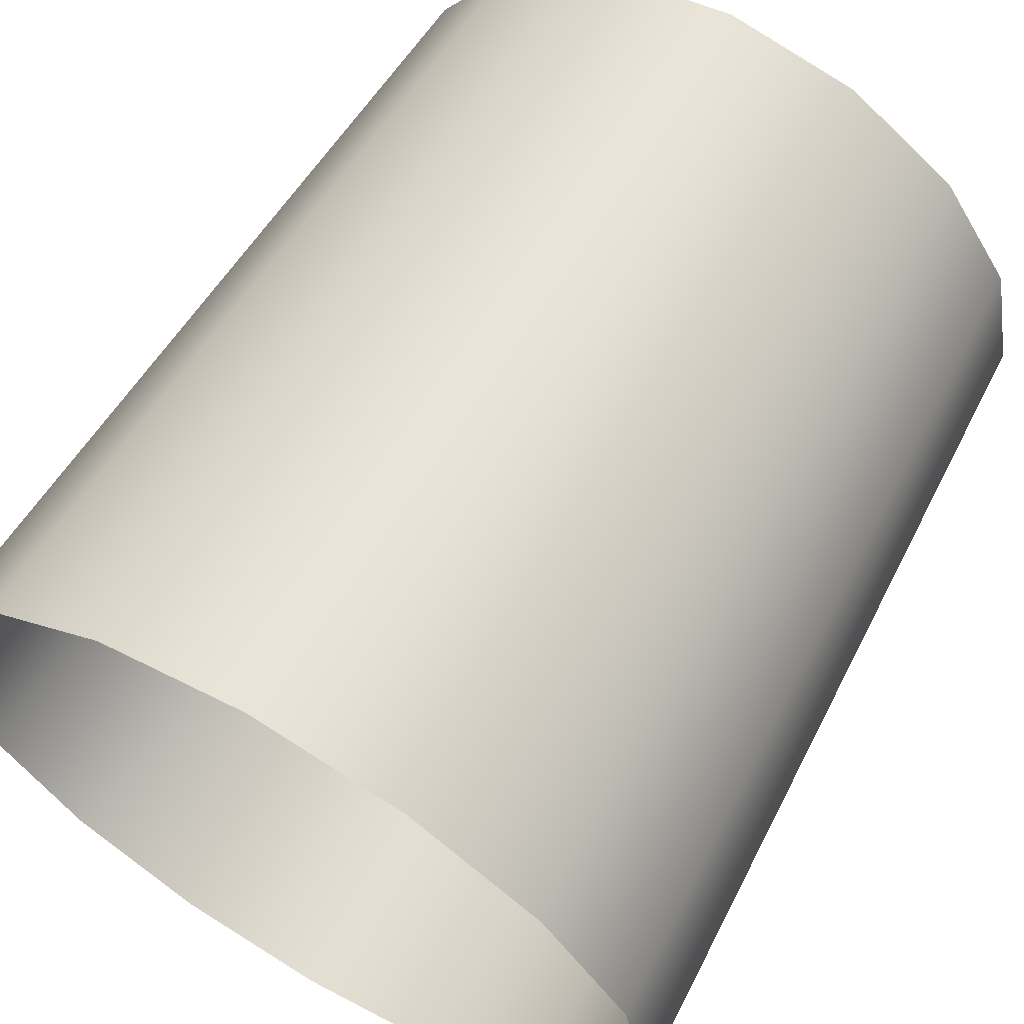
<metadata>
{"format":"obj","ext":"obj","renderer":"f3d","projection":"perspective","resolution":1024,"background":"white","views":[{"elev":64.4,"azim":30.3,"up":"+Y"}]}
</metadata>
<code>
o MeshSoapBottle_12_0_GeomSubset_0
v 0.0005 -0.0005 -0.1046
v -0.0005 -0.0005 -0.1046
v 0.0005 0.0005 -0.1046
v -0.0005 0.0005 -0.1046
v 0.0005 -0.0005 -0.1046
v -0.0005 -0.0005 -0.1046
v 0.0005 0.0005 -0.1046
v -0.0005 0.0005 -0.1046
v 0.0005 -0.0005 -0.1046
v -0.0005 -0.0005 -0.1046
v 0.0005 0.0005 -0.1046
v -0.0005 0.0005 -0.1046
v -0.04071 -0.04071 -0.1016
v -0.05319 -0.02203 -0.1016
v -0.06037 -0.02501 0.03755
v -0.04621 -0.04621 0.03755
v -0.02203 -0.05319 -0.1016
v -0.02501 -0.06037 0.03755
v 0 -0.05757 -0.1016
v 0 -0.06535 0.03755
v 0.02203 -0.05319 -0.1016
v 0.02501 -0.06037 0.03755
v 0.04071 -0.04071 -0.1016
v 0.04621 -0.04621 0.03755
v 0.05319 -0.02203 -0.1016
v 0.06037 -0.02501 0.03755
v 0.05757 0 -0.1016
v 0.06535 0 0.03755
v 0.05319 0.02203 -0.1016
v 0.06037 0.02501 0.03755
v 0.04071 0.04071 -0.1016
v 0.04621 0.04621 0.03755
v 0.02203 0.05319 -0.1016
v 0.02501 0.06037 0.03755
v 0 0.05757 -0.1016
v 0 0.06535 0.03755
v -0.02203 0.05319 -0.1016
v -0.02501 0.06037 0.03755
v -0.04071 0.04071 -0.1016
v -0.04621 0.04621 0.03755
v -0.05319 0.02203 -0.1016
v -0.06037 0.02501 0.03755
v -0.05757 0 -0.1016
v -0.06535 0 0.03755
v 0.007378 0.01781 0.04108
v 0.01363 0.01363 0.04108
v 0.01781 0.007379 0.04108
v 0.01928 2e-06 0.04108
v 0.01781 -0.007376 0.04108
v 0.01363 -0.01363 0.04108
v 0.007378 -0.01781 0.04108
v 0 -0.01928 0.04108
v -0.007378 -0.01781 0.04108
v -0.01363 -0.01363 0.04108
v -0.01781 -0.007376 0.04108
v -0.01928 2e-06 0.04108
v -0.01781 0.007379 0.04108
v -0.01363 0.01363 0.04108
v -0.007378 0.01781 0.04108
v 0 0.01928 0.04108
v 0.007378 0.01781 0.07049
v 0.01363 0.01363 0.07049
v 0.01781 0.007379 0.07049
v 0.01928 2e-06 0.07049
v 0.01781 -0.007376 0.07049
v 0.01363 -0.01363 0.07049
v 0.007378 -0.01781 0.07049
v 0 -0.01928 0.07049
v -0.007378 -0.01781 0.07049
v -0.01363 -0.01363 0.07049
v -0.01781 -0.007376 0.07049
v -0.01928 2e-06 0.07049
v -0.01781 0.007379 0.07049
v -0.01363 0.01363 0.07049
v -0.007378 0.01781 0.07049
v 0 0.01928 0.07049
v 0.00807 0.008073 0.07049
v 0.01055 0.00437 0.07049
v 0.01141 2e-06 0.07049
v 0.01055 -0.004366 0.07049
v 0.00807 -0.008069 0.07049
v 0.004367 -0.01054 0.07049
v 0 -0.01141 0.07049
v -0.004368 -0.01054 0.07049
v -0.00807 -0.008069 0.07049
v -0.01054 -0.004366 0.07049
v -0.01141 2e-06 0.07049
v -0.01054 0.00437 0.07049
v -0.00807 0.008073 0.07049
v -0.004368 0.01055 0.07049
v 0 0.01141 0.07049
v 0.004367 0.01055 0.07049
v 0.00807 0.008073 0.1007
v 0.01055 0.00437 0.1007
v 0.01141 2e-06 0.1007
v 0.01055 -0.004366 0.1007
v 0.00807 -0.008069 0.1007
v 0.004367 -0.01054 0.1007
v 0 -0.01141 0.1007
v -0.004368 -0.01054 0.1007
v -0.00807 -0.008069 0.1007
v -0.01054 -0.004366 0.1007
v -0.01141 2e-06 0.1007
v -0.01054 0.00437 0.1007
v -0.00807 0.008073 0.1007
v -0.004368 0.01055 0.1007
v 0 0.01141 0.1007
v 0.004367 0.01055 0.1007
v 0.01312 0.01312 0.1007
v 0.01714 0.007101 0.1007
v 0.01855 2e-06 0.1007
v 0.01714 -0.007097 0.1007
v 0.01429 -0.01373 0.1007
v 0.005869 -0.01417 0.1007
v 0 -0.01482 0.1007
v -0.00587 -0.01417 0.1007
v -0.01429 -0.01373 0.1007
v -0.01714 -0.007097 0.1007
v -0.01855 2e-06 0.1007
v -0.01714 0.007101 0.1007
v -0.01312 0.01312 0.1007
v -0.007099 0.01714 0.1007
v 0 0.01855 0.1007
v 0.007097 0.01714 0.1007
v 0.007312 -0.01704 0.1059
v 0 -0.01771 0.1059
v -0.007314 -0.01705 0.1059
v 0.005282 -0.0345 0.09681
v 0.002858 -0.0354 0.09658
v 0 -0.03571 0.09649
v -0.002859 -0.0354 0.09658
v -0.005282 -0.0345 0.09681
v 0.004373 -0.02957 0.1032
v 0 -0.02957 0.1032
v -0.004374 -0.02957 0.1032
v -0.007768 -0.02885 0.09823
v -0.003796 -0.02885 0.09823
v 0 -0.02885 0.09823
v 0.003796 -0.02885 0.09823
v 0.007769 -0.02885 0.09823
v 0.005685 -0.023 0.1047
v 0 -0.023 0.1047
v -0.005686 -0.023 0.1047
v -0.01052 -0.02266 0.09967
v -0.004696 -0.02266 0.09967
v 0 -0.02266 0.09967
v 0.004695 -0.02266 0.09967
v 0.01052 -0.02267 0.1
v 0.01126 0.01126 0.1063
v 0 2e-06 0.1063
v 0.01471 0.006097 0.1063
v 0.01593 2e-06 0.1063
v 0.01466 -0.006067 0.1062
v 0.01227 -0.01087 0.1062
v 0.007416 -0.01345 0.1065
v 0 -0.01409 0.1065
v -0.007418 -0.01345 0.1064
v -0.01225 -0.01086 0.1062
v -0.01468 -0.006078 0.1063
v -0.01593 2e-06 0.1063
v -0.01471 0.006097 0.1063
v -0.01126 0.01126 0.1063
v -0.006095 0.01472 0.1063
v 0 0.01593 0.1063
v 0.006094 0.01472 0.1063
v 0.003295 -0.03366 0.1012
v 0 -0.03367 0.1012
v -0.003295 -0.03366 0.1012
v -0.005999 -0.03289 0.09717
v -0.003128 -0.03353 0.097
v 0 -0.03375 0.09695
v 0.003128 -0.03353 0.097
v 0.005999 -0.03289 0.09717
v 0.01312 0.01312 0.1037
v 0.01267 0.01268 0.1049
v 0.01714 0.007101 0.1037
v 0.01656 0.006861 0.1049
v 0.01855 2e-06 0.1037
v 0.01792 2e-06 0.1049
v 0.01714 -0.007097 0.1037
v 0.01662 -0.006885 0.105
v 0.0143 -0.01371 0.1037
v 0.01363 -0.0135 0.1049
v -0.0143 -0.01371 0.1037
v -0.01365 -0.01351 0.105
v -0.01714 -0.007097 0.1037
v -0.01659 -0.006874 0.105
v -0.01855 2e-06 0.1037
v -0.01792 2e-06 0.1049
v -0.01714 0.007101 0.1037
v -0.01656 0.006861 0.1049
v -0.01312 0.01312 0.1037
v -0.01267 0.01268 0.1049
v -0.007099 0.01714 0.1037
v -0.00686 0.01656 0.1049
v 0 0.01855 0.1037
v 0 0.01793 0.1049
v 0.007097 0.01714 0.1037
v 0.006858 0.01656 0.1049
v 0.00969 -0.02299 0.1036
v 0.01054 -0.02286 0.1026
v 0.002858 -0.03614 0.09958
v 0.005271 -0.03519 0.09933
v 0.004849 -0.03538 0.09966
v 0 -0.03646 0.09951
v -0.002859 -0.03614 0.09958
v -0.00968 -0.02299 0.1036
v -0.01054 -0.02286 0.1026
v -0.004854 -0.03538 0.09966
v -0.00527 -0.03519 0.09933
v 0.007788 -0.02936 0.1011
v 0.006997 -0.02957 0.1022
v 0.005235 -0.03365 0.1009
v 0.00601 -0.03352 0.1
v -0.006992 -0.02957 0.1022
v -0.007787 -0.02936 0.1011
v -0.005232 -0.03365 0.1009
v -0.006011 -0.03352 0.1
v 0.004889 -0.03479 0.09735
v 0.002859 -0.03555 0.09717
v 0.002844 -0.03599 0.09882
v 0.004887 -0.0352 0.09891
v 1e-06 -0.03586 0.09709
v -1e-06 -0.0363 0.09876
v -0.002858 -0.03555 0.09717
v -0.002847 -0.03599 0.09883
v -0.004886 -0.0348 0.09736
v -0.004888 -0.03521 0.09892
v 0.004889 -0.02653 0.09935
v 0.002859 -0.02653 0.09935
v 0.002844 -0.02697 0.101
v 0.004887 -0.02694 0.1009
v 1e-06 -0.02653 0.09936
v -1e-06 -0.02697 0.101
v -0.002858 -0.02654 0.09936
v -0.002847 -0.02697 0.101
v -0.004886 -0.02654 0.09936
v -0.004888 -0.02695 0.1009
v 0.00285 -0.03605 0.09906
v -1e-06 -0.03638 0.09906
v -0.002852 -0.03605 0.09906
v 0.004708 -0.03535 0.0992
v -0.004712 -0.03534 0.09918
v 0.003015 0.007281 0.04108
v 0.005571 0.005573 0.04108
v 0.007278 0.003017 0.04108
v 0.007878 2e-06 0.04108
v 0.007278 -0.003013 0.04108
v 0.005571 -0.005569 0.04108
v 0.003015 -0.007277 0.04108
v 0 -0.007876 0.04108
v -0.003015 -0.007277 0.04108
v -0.005571 -0.005569 0.04108
v -0.007278 -0.003013 0.04108
v -0.007878 2e-06 0.04108
v -0.007278 0.003017 0.04108
v -0.005571 0.005573 0.04108
v -0.003015 0.007281 0.04108
v 0 0.00788 0.04108
v 0.02294 -0.01498 -0.1023
v 0.02342 -0.0153 -0.102
v 0.02372 -0.01581 -0.1017
v 0.0238 -0.01642 -0.1014
v 0.02364 -0.01706 -0.1013
v 0.02327 -0.01761 -0.1013
v 0.02273 -0.018 -0.1014
v 0.02213 -0.01816 -0.1016
v 0.02154 -0.01808 -0.1019
v 0.02105 -0.01776 -0.1022
v 0.02075 -0.01726 -0.1025
v 0.02067 -0.01664 -0.1028
v 0.02083 -0.01601 -0.1029
v 0.02121 -0.01545 -0.103
v 0.02174 -0.01507 -0.1028
v 0.02234 -0.0149 -0.1026
v 0.02224 -0.01653 -0.1021
v 0.003015 0.007281 0.01032
v 0.002802 0.006766 0.007473
v 0.005571 0.005573 0.01032
v 0.005177 0.005179 0.007473
v 0.007278 0.003017 0.01032
v 0.006764 0.002803 0.007473
v 0.007878 2e-06 0.01032
v 0.007321 2e-06 0.007473
v 0.007278 -0.003013 0.01032
v 0.006764 -0.0028 0.007473
v 0.005571 -0.005569 0.01032
v 0.005177 -0.005175 0.007473
v 0.003015 -0.007277 0.01032
v 0.002802 -0.006763 0.007473
v 0 -0.007876 0.01032
v 0 -0.00732 0.007473
v -0.003015 -0.007277 0.01032
v -0.002802 -0.006763 0.007473
v -0.005571 -0.005569 0.01032
v -0.005177 -0.005175 0.007473
v -0.007278 -0.003013 0.01032
v -0.006764 -0.0028 0.007473
v -0.007878 2e-06 0.01032
v -0.007321 2e-06 0.007473
v -0.007278 0.003017 0.01032
v -0.006764 0.002803 0.007473
v -0.005571 0.005573 0.01032
v -0.005177 0.005179 0.007473
v -0.003015 0.007281 0.01032
v -0.002802 0.006766 0.007473
v 0 0.00788 0.01032
v 0 0.007324 0.007473
v 0.001073 0.002594 -0.000884
v 0.000655 0.001584 -0.004168
v 0.001983 0.001985 -0.000884
v 0.001211 0.001213 -0.004168
v 0.002591 0.001075 -0.000884
v 0.001582 0.000657 -0.004168
v 0.002805 2e-06 -0.000884
v 0.001713 2e-06 -0.004168
v 0.002591 -0.001072 -0.000884
v 0.001582 -0.000654 -0.004168
v 0.001983 -0.001981 -0.000884
v 0.001211 -0.001209 -0.004168
v 0.001073 -0.00259 -0.000884
v 0.000655 -0.00158 -0.004168
v 0 -0.002803 -0.000884
v 0 -0.001711 -0.004168
v -0.001074 -0.00259 -0.000884
v -0.000656 -0.00158 -0.004168
v -0.001984 -0.001981 -0.000884
v -0.001211 -0.001209 -0.004168
v -0.002592 -0.001072 -0.000884
v -0.001583 -0.000654 -0.004168
v -0.002805 2e-06 -0.000884
v -0.001713 2e-06 -0.004168
v -0.002592 0.001075 -0.000884
v -0.001583 0.000657 -0.004168
v -0.001984 0.001985 -0.000884
v -0.001211 0.001213 -0.004168
v -0.001074 0.002594 -0.000884
v -0.000656 0.001584 -0.004168
v 0 0.002807 -0.000884
v 0 0.001715 -0.004168
v 0.000846 -0.001722 -0.01296
v 0.001401 -0.001351 -0.01295
v 0.001773 -0.000795 -0.01295
v 0.001903 -0.00014 -0.01297
v 0.001774 0.000515 -0.01299
v 0.001403 0.00107 -0.01302
v 0.000848 0.001441 -0.01306
v 0.000193 0.001571 -0.01309
v -0.000462 0.00144 -0.01311
v -0.001017 0.001069 -0.01312
v -0.001389 0.000513 -0.01312
v -0.001519 -0.000142 -0.0131
v -0.001389 -0.000797 -0.01308
v -0.001019 -0.001352 -0.01305
v -0.000464 -0.001723 -0.01301
v 0.000191 -0.001853 -0.01298
v 0.001368 -0.00211 -0.02174
v 0.001923 -0.001738 -0.02171
v 0.002294 -0.001183 -0.02172
v 0.002426 -0.000528 -0.02175
v 0.002297 0.000126 -0.02179
v 0.001928 0.00068 -0.02185
v 0.001375 0.001049 -0.02192
v 0.000722 0.001178 -0.02198
v 6.8e-05 0.001046 -0.02202
v -0.000486 0.000674 -0.02204
v -0.000858 0.000119 -0.02204
v -0.000989 -0.000536 -0.02201
v -0.000861 -0.00119 -0.02196
v -0.000492 -0.001744 -0.0219
v 6.1e-05 -0.002113 -0.02184
v 0.000714 -0.002242 -0.02178
v 0.002221 -0.002744 -0.03047
v 0.002774 -0.002372 -0.03044
v 0.003146 -0.001816 -0.03044
v 0.003279 -0.001163 -0.03049
v 0.003153 -0.00051 -0.03056
v 0.002787 4.1e-05 -0.03065
v 0.002236 0.000409 -0.03074
v 0.001586 0.000535 -0.03083
v 0.000934 0.000402 -0.03089
v 0.000381 2.9e-05 -0.03093
v 9e-06 -0.000526 -0.03092
v -0.000124 -0.00118 -0.03088
v 3e-06 -0.001832 -0.03081
v 0.000369 -0.002384 -0.03072
v 0.000919 -0.002751 -0.03062
v 0.001569 -0.002877 -0.03054
v 0.003402 -0.003623 -0.03915
v 0.003955 -0.003249 -0.0391
v 0.004327 -0.002694 -0.03911
v 0.004461 -0.002042 -0.03916
v 0.004338 -0.001392 -0.03926
v 0.003976 -0.000843 -0.03938
v 0.00343 -0.000479 -0.03951
v 0.002784 -0.000355 -0.03962
v 0.002135 -0.00049 -0.03971
v 0.001582 -0.000864 -0.03975
v 0.001211 -0.001419 -0.03974
v 0.001076 -0.002072 -0.03969
v 0.001199 -0.002722 -0.03959
v 0.001561 -0.003271 -0.03947
v 0.002107 -0.003635 -0.03935
v 0.002754 -0.003758 -0.03923
v 0.004911 -0.004744 -0.04774
v 0.005461 -0.004369 -0.04769
v 0.005833 -0.003814 -0.0477
v 0.00597 -0.003164 -0.04777
v 0.005851 -0.002517 -0.04788
v 0.005494 -0.001972 -0.04803
v 0.004954 -0.001612 -0.04819
v 0.004312 -0.001492 -0.04833
v 0.003667 -0.001629 -0.04844
v 0.003116 -0.002005 -0.04849
v 0.002744 -0.00256 -0.04848
v 0.002607 -0.00321 -0.04842
v 0.002726 -0.003857 -0.0483
v 0.003083 -0.004402 -0.04815
v 0.003624 -0.004762 -0.04799
v 0.004265 -0.004882 -0.04785
v 0.006742 -0.006106 -0.05624
v 0.00729 -0.005729 -0.05618
v 0.007662 -0.005174 -0.05619
v 0.007802 -0.004526 -0.05627
v 0.007688 -0.003882 -0.05641
v 0.007337 -0.003342 -0.05659
v 0.006803 -0.002987 -0.05677
v 0.006167 -0.002871 -0.05695
v 0.005526 -0.003012 -0.05707
v 0.004978 -0.003389 -0.05713
v 0.004606 -0.003944 -0.05713
v 0.004466 -0.004592 -0.05704
v 0.00458 -0.005236 -0.0569
v 0.004931 -0.005776 -0.05673
v 0.005465 -0.006131 -0.05654
v 0.006101 -0.006247 -0.05637
v 0.008892 -0.007705 -0.06462
v 0.009437 -0.007326 -0.06455
v 0.00981 -0.006771 -0.06456
v 0.009953 -0.006125 -0.06466
v 0.009845 -0.005486 -0.06482
v 0.009501 -0.004951 -0.06502
v 0.008975 -0.004602 -0.06524
v 0.008346 -0.004491 -0.06544
v 0.00771 -0.004636 -0.06559
v 0.007165 -0.005015 -0.06566
v 0.006792 -0.005569 -0.06565
v 0.006649 -0.006215 -0.06555
v 0.006757 -0.006854 -0.06539
v 0.007101 -0.007389 -0.06519
v 0.007627 -0.007739 -0.06497
v 0.008256 -0.00785 -0.06477
v 0.01136 -0.009537 -0.07287
v 0.0119 -0.009156 -0.07279
v 0.01227 -0.008602 -0.0728
v 0.01242 -0.007959 -0.07291
v 0.01232 -0.007324 -0.07309
v 0.01198 -0.006795 -0.07332
v 0.01146 -0.006452 -0.07357
v 0.01084 -0.006348 -0.07379
v 0.01021 -0.006497 -0.07396
v 0.00967 -0.006878 -0.07404
v 0.009297 -0.007432 -0.07403
v 0.009151 -0.008076 -0.07393
v 0.009253 -0.00871 -0.07374
v 0.009588 -0.009239 -0.07351
v 0.0101 -0.009582 -0.07326
v 0.01073 -0.009686 -0.07304
v 0.01413 -0.0116 -0.08096
v 0.01467 -0.01121 -0.08087
v 0.01504 -0.01066 -0.08088
v 0.01519 -0.01002 -0.081
v 0.0151 -0.009393 -0.08121
v 0.01477 -0.008871 -0.08147
v 0.01426 -0.008535 -0.08175
v 0.01365 -0.008437 -0.082
v 0.01303 -0.008592 -0.08218
v 0.01249 -0.008975 -0.08228
v 0.01212 -0.009529 -0.08226
v 0.01197 -0.01017 -0.08214
v 0.01206 -0.0108 -0.08194
v 0.01239 -0.01132 -0.08168
v 0.01289 -0.01166 -0.0814
v 0.01351 -0.01175 -0.08115
v 0.0172 -0.01388 -0.08889
v 0.01774 -0.0135 -0.08878
v 0.01811 -0.01295 -0.0888
v 0.01827 -0.01231 -0.08893
v 0.01818 -0.01169 -0.08915
v 0.01787 -0.01117 -0.08944
v 0.01737 -0.01085 -0.08975
v 0.01677 -0.01075 -0.09002
v 0.01615 -0.01091 -0.09023
v 0.01562 -0.0113 -0.09033
v 0.01524 -0.01185 -0.09032
v 0.01509 -0.01249 -0.09018
v 0.01517 -0.01311 -0.08996
v 0.01549 -0.01363 -0.08967
v 0.01599 -0.01396 -0.08936
v 0.01659 -0.01405 -0.08909
v -0.05319 0.02203 -0.1054
v -0.04071 0.04071 -0.1054
v -0.02203 0.05319 -0.1054
v 0 0.05757 -0.1054
v 0.02203 0.05319 -0.1054
v 0.04071 0.04071 -0.1054
v 0.05319 0.02203 -0.1054
v 0.05757 0 -0.1054
v 0.05319 -0.02203 -0.1054
v 0.04071 -0.04071 -0.1054
v 0.02203 -0.05319 -0.1054
v 0 -0.05757 -0.1054
v -0.02203 -0.05319 -0.1054
v -0.04071 -0.04071 -0.1054
v -0.05319 -0.02203 -0.1054
v -0.05757 0 -0.1054
v -0.06007 0.02488 0.03727
v -0.04598 0.04598 0.03727
v -0.02488 0.06007 0.03727
v 0 0.06502 0.03727
v 0.02488 0.06007 0.03727
v 0.04598 0.04598 0.03727
v 0.06007 0.02488 0.03727
v 0.06502 0 0.03727
v 0.06007 -0.02488 0.03727
v 0.04598 -0.04598 0.03727
v 0.02488 -0.06007 0.03727
v 0 -0.06502 0.03727
v -0.02488 -0.06007 0.03727
v -0.04598 -0.04598 0.03727
v -0.06007 -0.02488 0.03727
v -0.06502 0 0.03727
v 0 0 -0.1054
v -0.04598 0.04598 0.04115
v -0.02488 0.06007 0.04115
v 0 0.06502 0.04115
v 0.02488 0.06007 0.04115
v 0.04598 0.04598 0.04115
v 0.06007 0.02488 0.04115
v 0.06502 0 0.04115
v 0.06007 -0.02488 0.04115
v 0.04598 -0.04598 0.04115
v 0.02488 -0.06007 0.04115
v 0 -0.06502 0.04115
v -0.02488 -0.06007 0.04115
v -0.04598 -0.04598 0.04115
v -0.06007 -0.02488 0.04115
v -0.06502 0 0.04115
v -0.06007 0.02488 0.04115
v -0.05319 -0.02203 -0.1014
v -0.04071 -0.04071 -0.1014
v -0.02203 -0.05319 -0.1014
v 0 -0.05757 -0.1014
v 0.02203 -0.05319 -0.1014
v 0.04071 -0.04071 -0.1014
v 0.05319 -0.02203 -0.1014
v 0.05757 0 -0.1014
v 0.05319 0.02203 -0.1014
v 0.04071 0.04071 -0.1014
v 0.02203 0.05319 -0.1014
v 0 0.05757 -0.1014
v -0.02203 0.05319 -0.1014
v -0.04071 0.04071 -0.1014
v -0.05319 0.02203 -0.1014
v -0.05757 0 -0.1014
v -0.05367 0.02223 0.03727
v -0.04108 0.04108 0.03727
v -0.02223 0.05367 0.03727
v 0 0.0581 0.03727
v 0.02223 0.05367 0.03727
v 0.04108 0.04108 0.03727
v 0.05367 0.02223 0.03727
v 0.0581 0 0.03727
v 0.05367 -0.02223 0.03727
v 0.04108 -0.04108 0.03727
v 0.02223 -0.05367 0.03727
v 0 -0.0581 0.03727
v -0.02223 -0.05367 0.03727
v -0.04108 -0.04108 0.03727
v -0.05367 -0.02223 0.03727
v -0.0581 0 0.03727
v -0.04752 -0.01969 -0.1014
v -0.03637 -0.03637 -0.1014
v -0.01969 -0.04752 -0.1014
v 0 -0.05144 -0.1014
v 0.01969 -0.04752 -0.1014
v 0.03637 -0.03637 -0.1014
v 0.04752 -0.01969 -0.1014
v 0.05144 0 -0.1014
v 0.04752 0.01969 -0.1014
v 0.03637 0.03637 -0.1014
v 0.01969 0.04752 -0.1014
v 0 0.05144 -0.1014
v -0.01969 0.04752 -0.1014
v -0.03637 0.03637 -0.1014
v -0.04752 0.01969 -0.1014
v -0.05144 0 -0.1014
v -0.05224 0.02164 0.03727
v -0.03998 0.03998 0.03727
v -0.02164 0.05224 0.03727
v 0 0.05655 0.03727
v 0.02164 0.05224 0.03727
v 0.03998 0.03998 0.03727
v 0.05224 0.02164 0.03727
v 0.05655 0 0.03727
v 0.05224 -0.02164 0.03727
v 0.03998 -0.03998 0.03727
v 0.02164 -0.05224 0.03727
v 0 -0.05655 0.03727
v -0.02164 -0.05224 0.03727
v -0.03998 -0.03998 0.03727
v -0.05224 -0.02164 0.03727
v -0.05655 0 0.03727
v -0.0138 0.005715 0.03727
v -0.01056 0.01056 0.03727
v -0.005715 0.0138 0.03727
v 0 0.01494 0.03727
v 0.005715 0.0138 0.03727
v 0.01056 0.01056 0.03727
v 0.0138 0.005715 0.03727
v 0.01494 0 0.03727
v 0.0138 -0.005715 0.03727
v 0.01056 -0.01056 0.03727
v 0.005715 -0.0138 0.03727
v 0 -0.01494 0.03727
v -0.005715 -0.0138 0.03727
v -0.01056 -0.01056 0.03727
v -0.0138 -0.005715 0.03727
v -0.01494 0 0.03727
v -0.01056 0.01056 0.04115
v -0.005716 0.0138 0.04115
v 0 0.01494 0.04115
v 0.005716 0.0138 0.04115
v 0.01056 0.01056 0.04115
v 0.0138 0.005716 0.04115
v 0.01494 0 0.04115
v 0.0138 -0.005716 0.04115
v 0.01056 -0.01056 0.04115
v 0.005716 -0.0138 0.04115
v 0 -0.01494 0.04115
v -0.005716 -0.0138 0.04115
v -0.01056 -0.01056 0.04115
v -0.0138 -0.005716 0.04115
v -0.01494 0 0.04115
v -0.0138 0.005716 0.04115
v -0.05367 0.02223 0.02424
v -0.04108 0.04108 0.02424
v -0.05224 0.02164 0.02424
v -0.03998 0.03998 0.02424
v -0.02223 0.05367 0.02424
v -0.02164 0.05224 0.02424
v 0 0.0581 0.02424
v 0 0.05655 0.02424
v 0.02223 0.05367 0.02424
v 0.02164 0.05224 0.02424
v 0.04108 0.04108 0.02424
v 0.03998 0.03998 0.02424
v 0.05367 0.02223 0.02424
v 0.05224 0.02164 0.02424
v 0.0581 0 0.02424
v 0.05655 0 0.02424
v 0.05367 -0.02223 0.02424
v 0.05224 -0.02164 0.02424
v 0.04108 -0.04108 0.02424
v 0.03998 -0.03998 0.02424
v 0.02223 -0.05367 0.02424
v 0.02164 -0.05224 0.02424
v 0 -0.0581 0.02424
v 0 -0.05655 0.02424
v -0.02223 -0.05367 0.02424
v -0.02164 -0.05224 0.02424
v -0.04108 -0.04108 0.02424
v -0.03998 -0.03998 0.02424
v -0.05367 -0.02223 0.02424
v -0.05224 -0.02164 0.02424
v -0.0581 0 0.02424
v -0.05655 0 0.02424
v -0.04752 -0.01969 -0.1047
v -0.03637 -0.03637 -0.1047
v -0.01969 -0.04752 -0.1047
v 0 -0.05144 -0.1047
v 0.01969 -0.04752 -0.1047
v 0.03637 -0.03637 -0.1047
v 0.04752 -0.01969 -0.1047
v 0.05144 0 -0.1047
v 0.04752 0.01969 -0.1047
v 0.03637 0.03637 -0.1047
v 0.01969 0.04752 -0.1047
v 0 0.05144 -0.1047
v -0.01969 0.04752 -0.1047
v -0.03637 0.03637 -0.1047
v -0.04752 0.01969 -0.1047
v -0.05144 0 -0.1047
v 0 0 -0.1047
f 1 2 4 3
f 13 14 15 16
f 17 13 16 18
f 19 17 18 20
f 21 19 20 22
f 23 21 22 24
f 25 23 24 26
f 27 25 26 28
f 29 27 28 30
f 31 29 30 32
f 33 31 32 34
f 35 33 34 36
f 37 35 36 38
f 39 37 38 40
f 41 39 40 42
f 43 41 42 44
f 14 43 44 15

</code>
